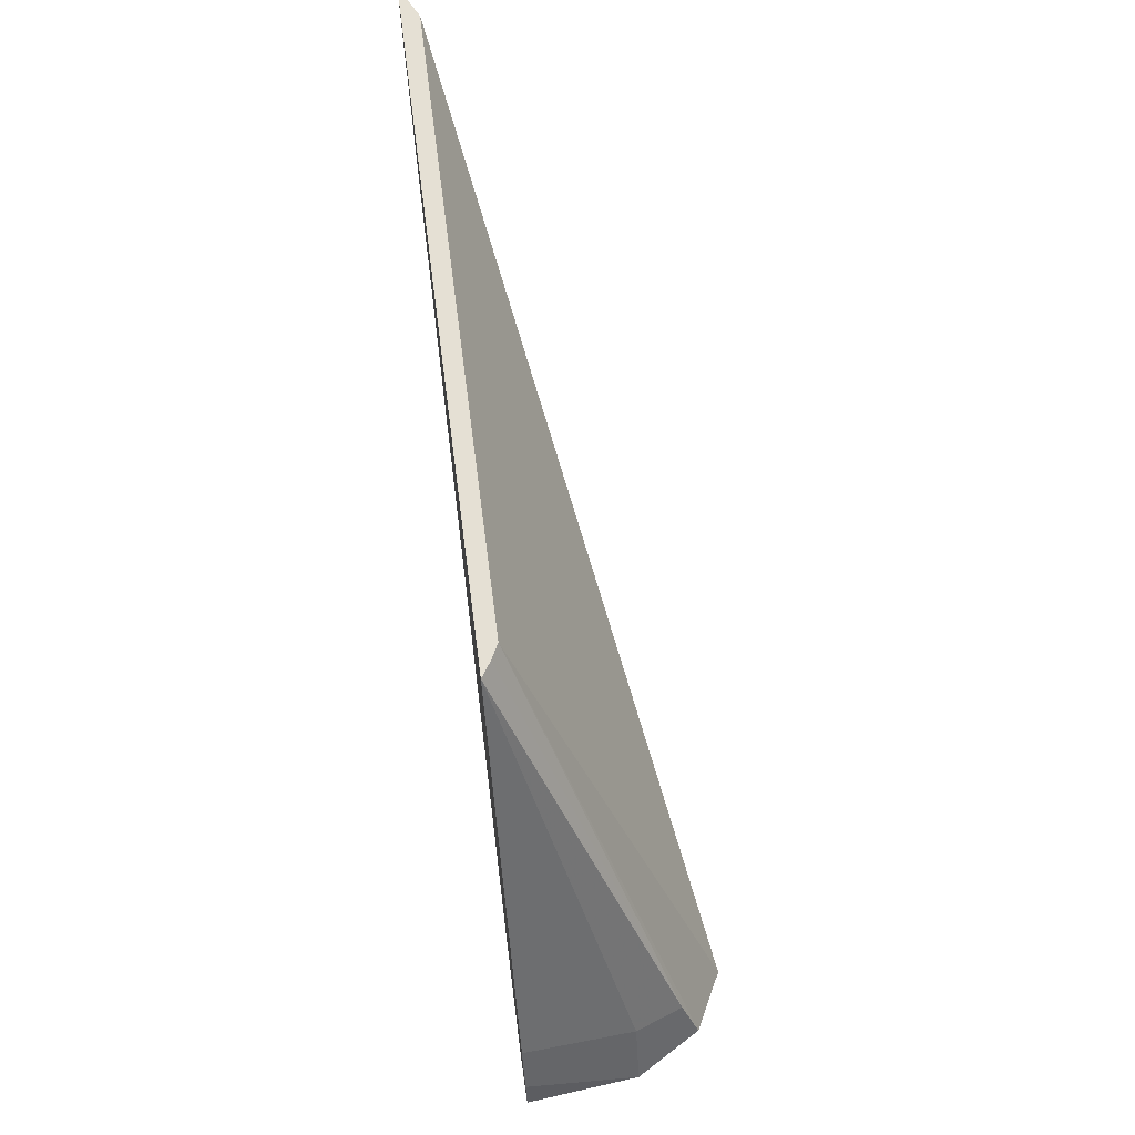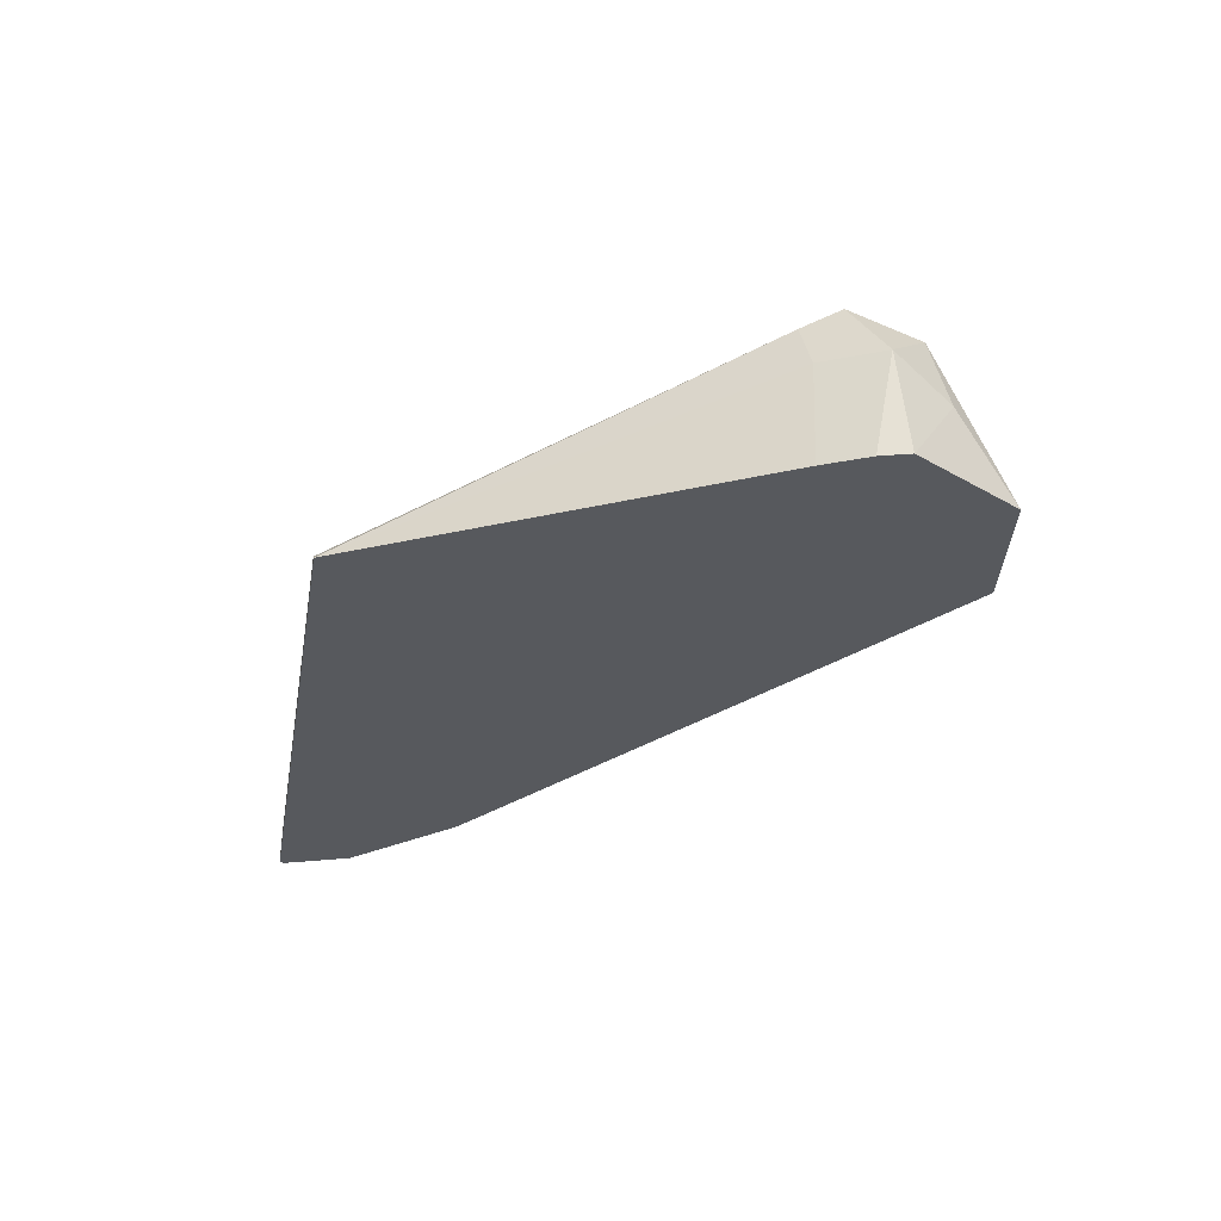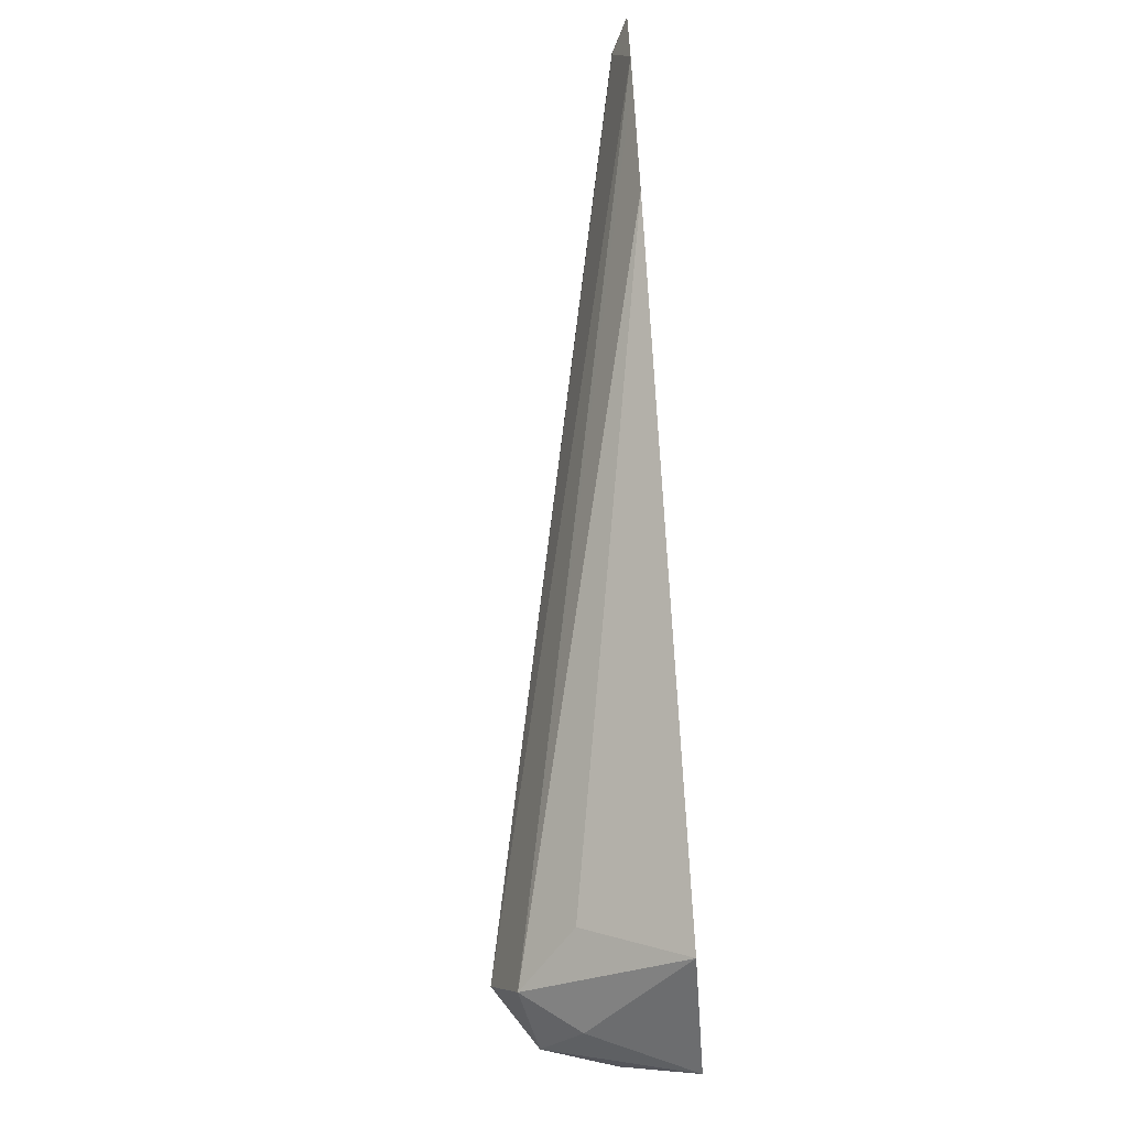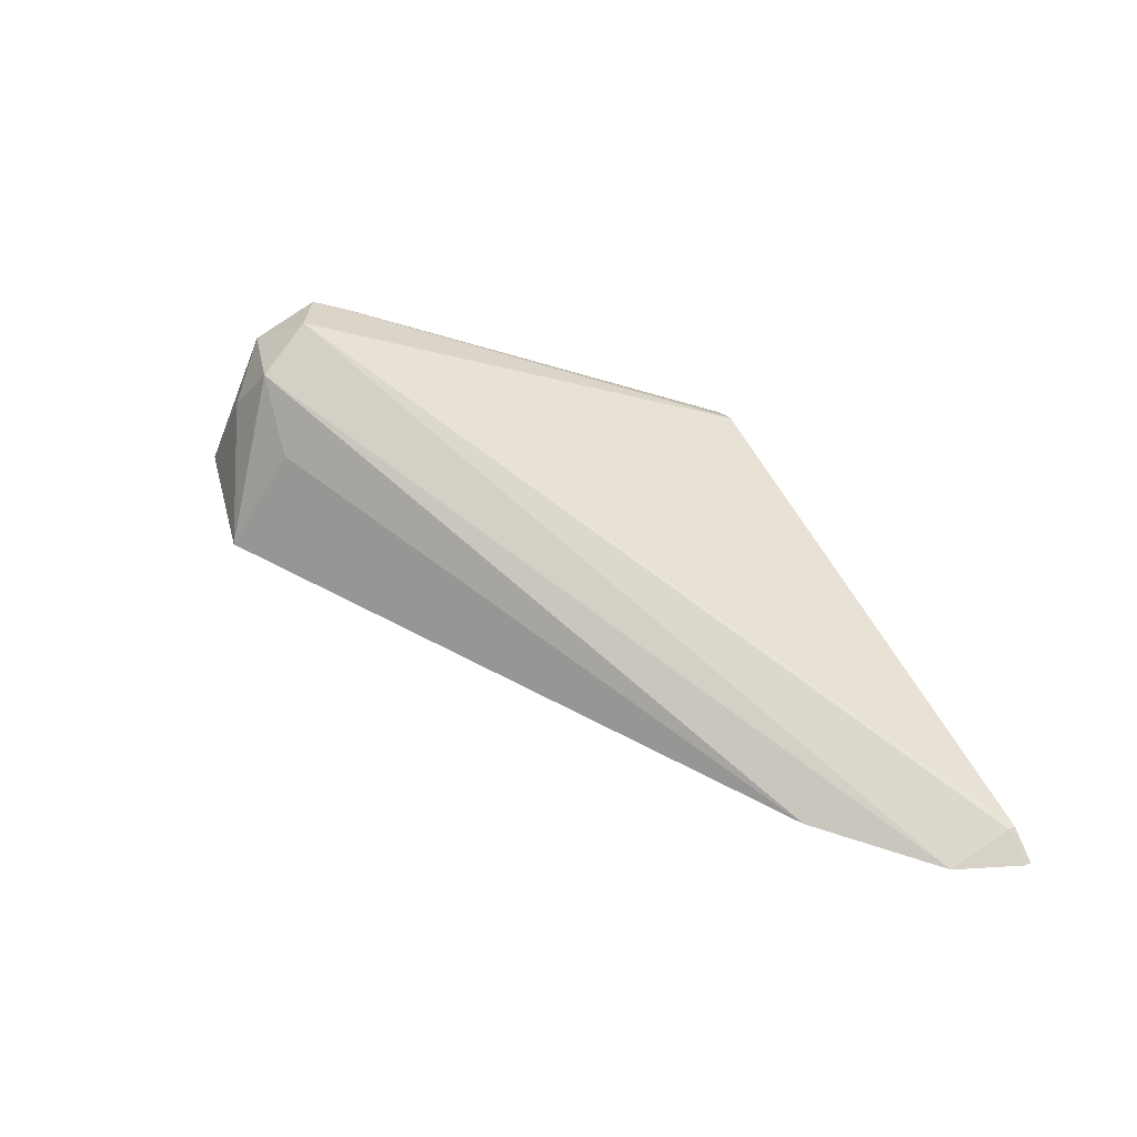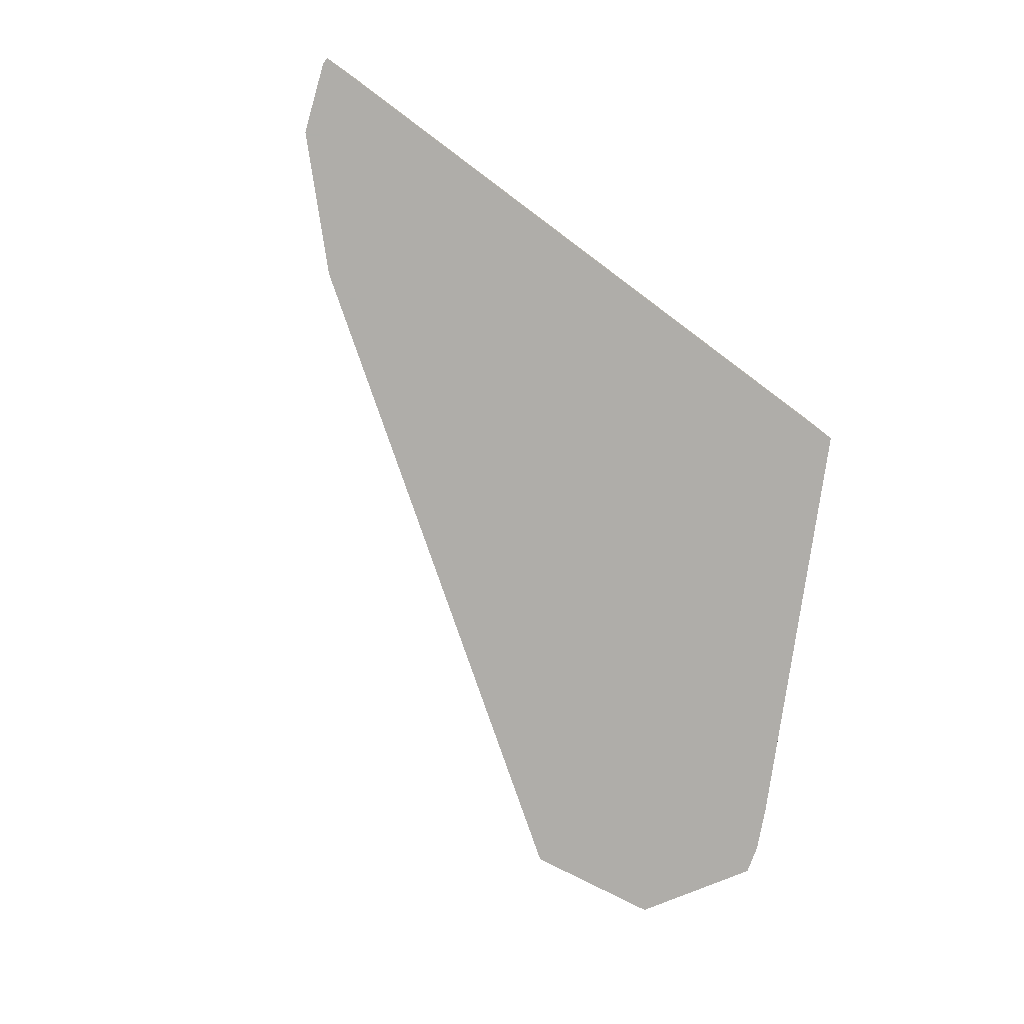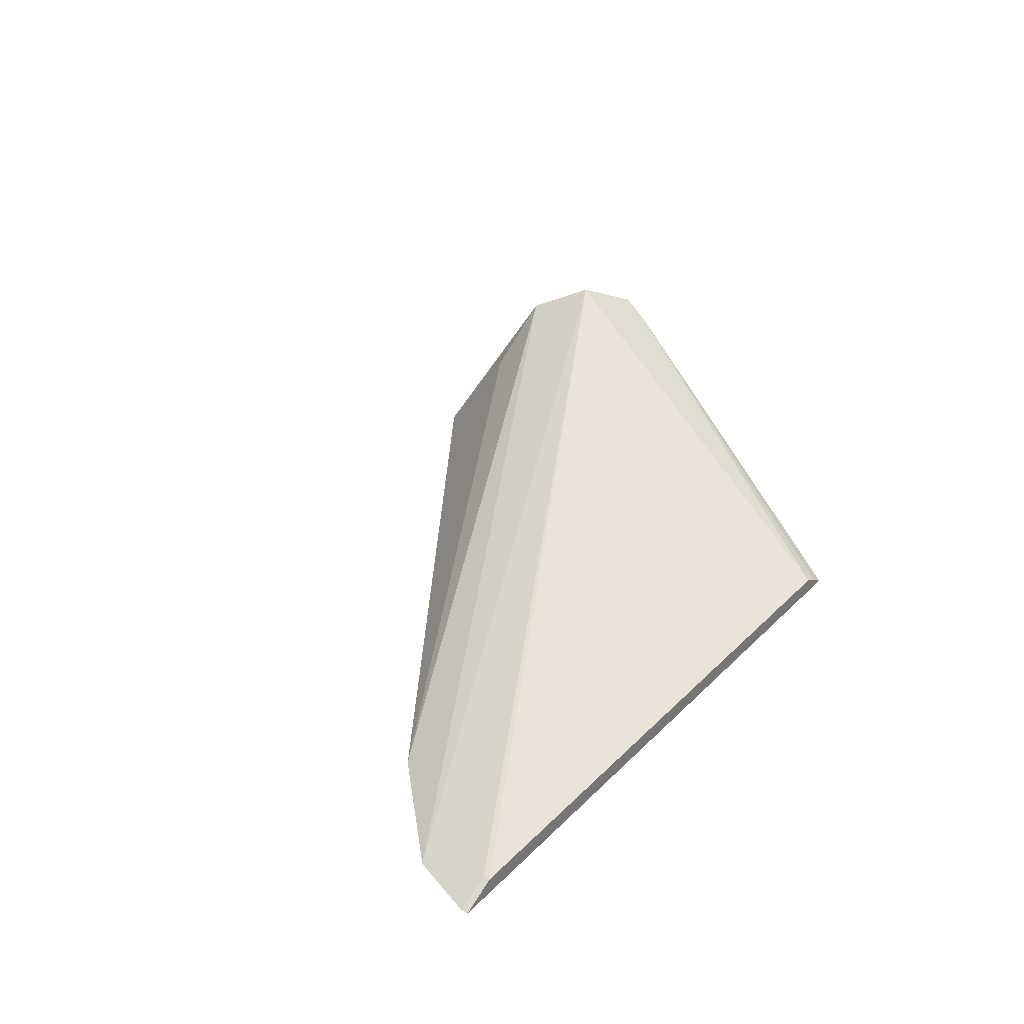
<metadata>
{"format":"obj","ext":"obj","renderer":"f3d","projection":"perspective","resolution":1024,"background":"white","views":[{"elev":65.7,"azim":82.7,"up":"+Z"},{"elev":-29.1,"azim":80.1,"up":"+Y"},{"elev":-67.9,"azim":-85.8,"up":"+Z"},{"elev":50.4,"azim":-114.4,"up":"+Y"},{"elev":-77.2,"azim":-36.7,"up":"+Y"},{"elev":33.2,"azim":-53.1,"up":"+Y"}]}
</metadata>
<code>
v 0.8692 0.09755 -0.2761
v 0.8706 0.1218 -0.2589
v 0.8867 0.1354 -0.2572
v 0.8799 0.1083 -0.2707
v 0.9005 0.09755 -0.271
v 0.7334 0.09755 -0.1828
v 0.8934 0.1421 -0.2437
v 0.9036 0.132 -0.2538
v 0.8934 0.1218 -0.264
v 0.7131 0.09755 -0.1624
v 0.7087 0.09755 -0.158
v 0.907 0.1151 -0.2572
v 0.9157 0.09755 -0.2456
v 0.8528 0.1015 -0.1405
v 0.907 0.1354 -0.2369
v 0.7107 0.1015 -0.1421
v 0.7107 0.1015 -0.1405
v 0.9137 0.1218 -0.2437
v 0.7027 0.09755 -0.1421
v 0.9137 0.09755 -0.239
v 0.8561 0.09988 -0.1405
v 0.9036 0.132 -0.2284
v 0.7096 0.101 -0.1405
v 0.907 0.1218 -0.2301
v 0.9087 0.09755 -0.229
v 0.7027 0.09755 -0.1405
v 0.8596 0.09755 -0.1405
f 14 21 22
f 13 18 20
f 12 18 13
f 11 19 16
f 7 17 14
f 8 15 18
f 7 11 16
f 7 16 17
f 14 22 15
f 8 18 12
f 14 17 23
f 18 25 20
f 14 26 27
f 14 27 21
f 15 22 18
f 16 19 23
f 16 23 17
f 18 22 24
f 18 24 25
f 19 26 23
f 21 27 22
f 7 15 8
f 14 23 26
f 7 14 15
f 1 4 5
f 5 8 12
f 22 27 24
f 1 2 3
f 1 3 4
f 1 5 13
f 1 13 20
f 1 20 25
f 1 25 27
f 1 27 26
f 1 26 19
f 1 19 11
f 5 12 13
f 1 11 10
f 1 6 2
f 2 6 3
f 3 7 8
f 3 8 9
f 3 9 4
f 3 6 10
f 3 10 11
f 3 11 7
f 4 9 5
f 5 9 8
f 1 10 6
f 24 27 25

</code>
